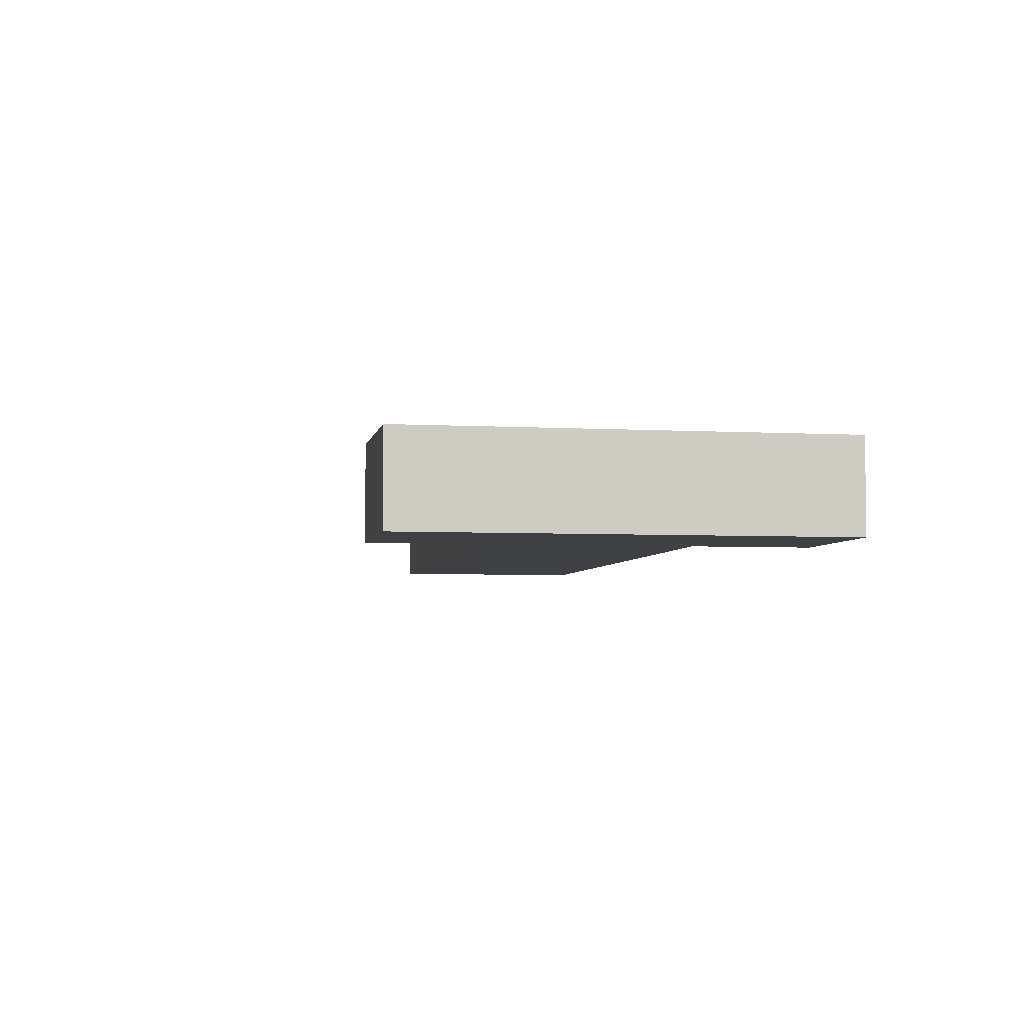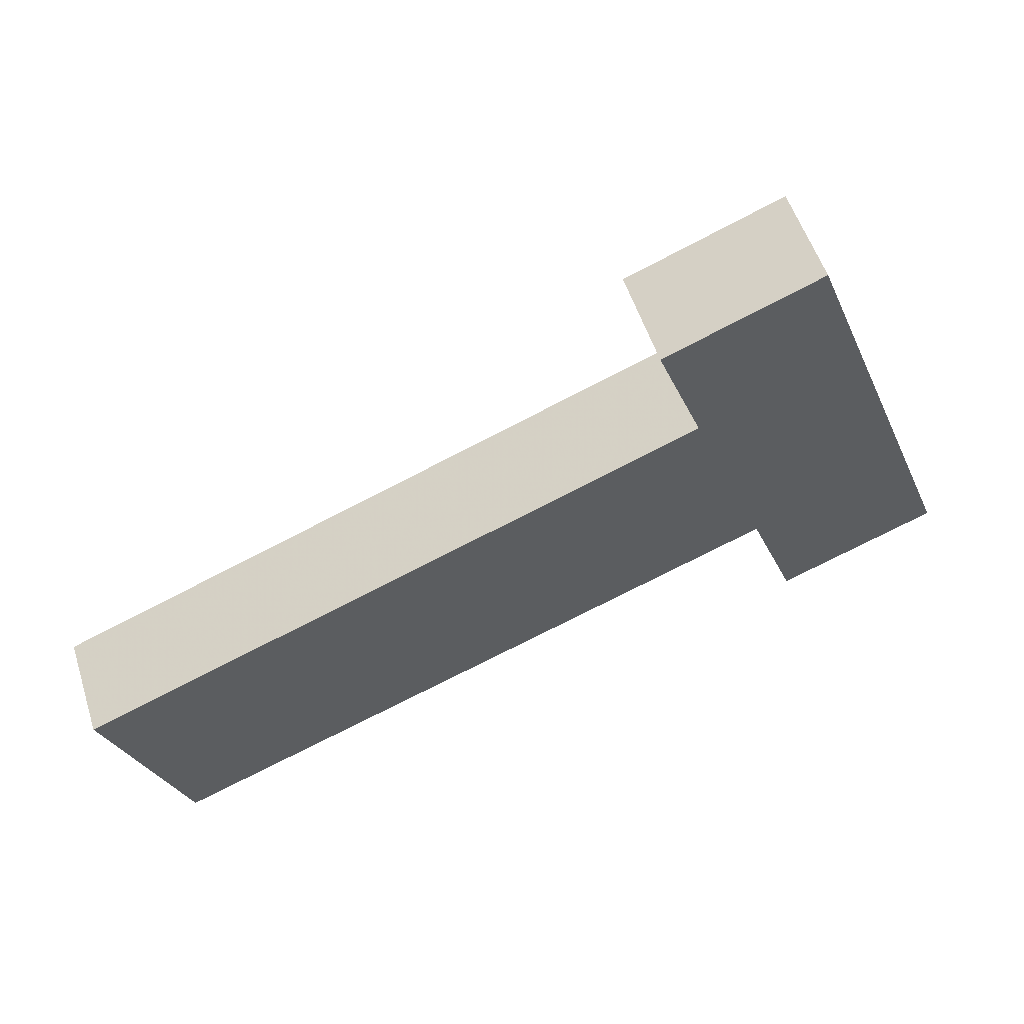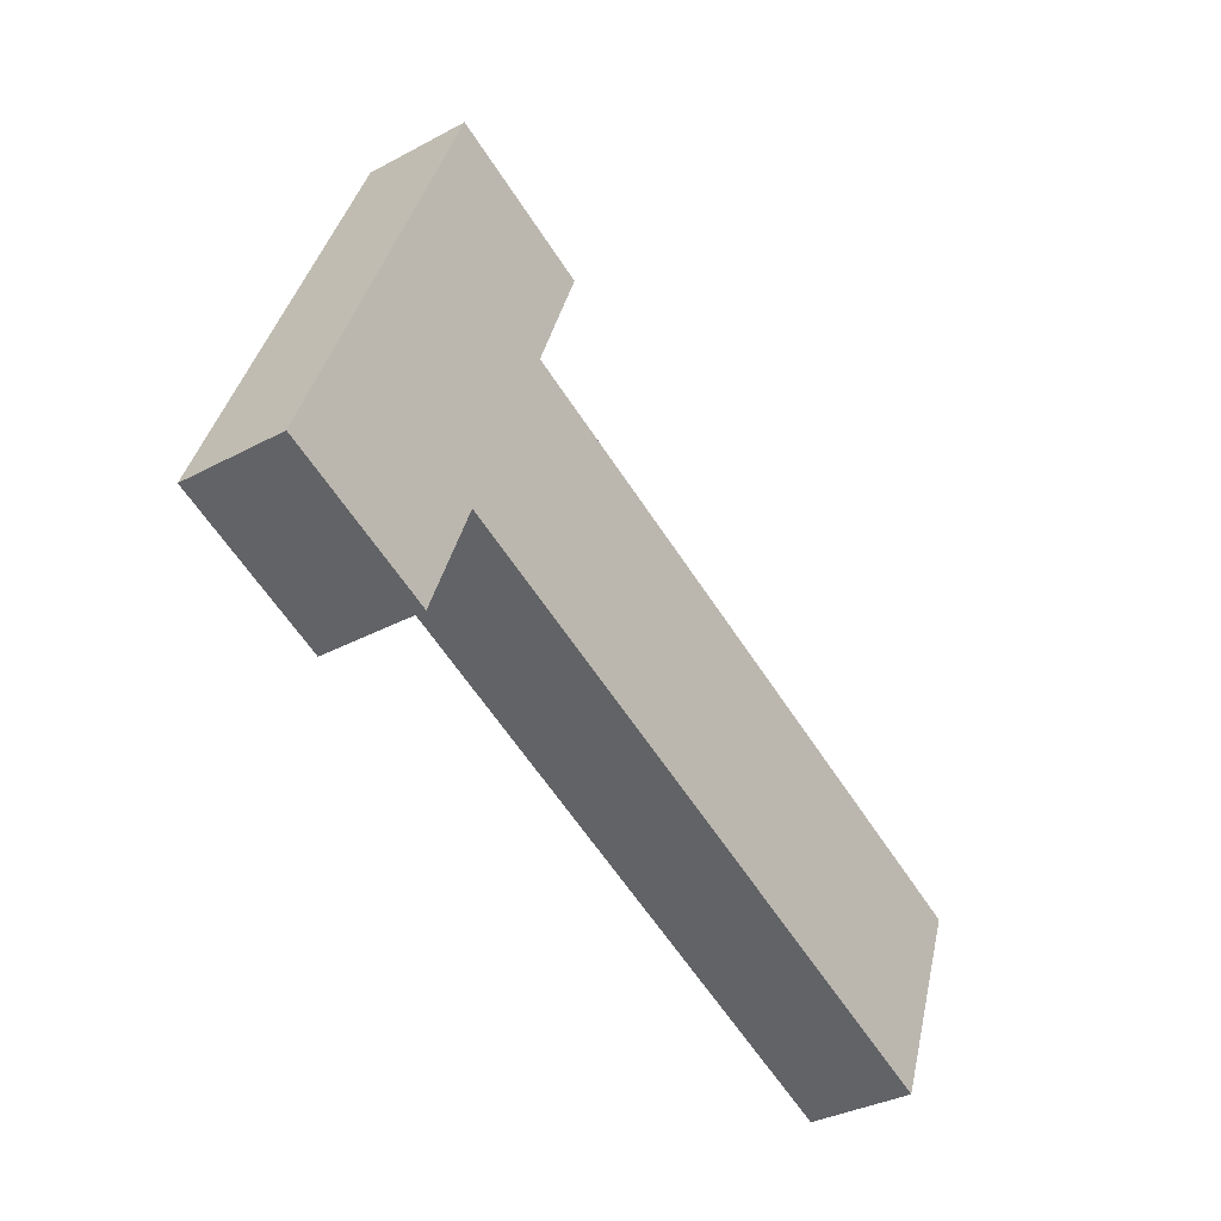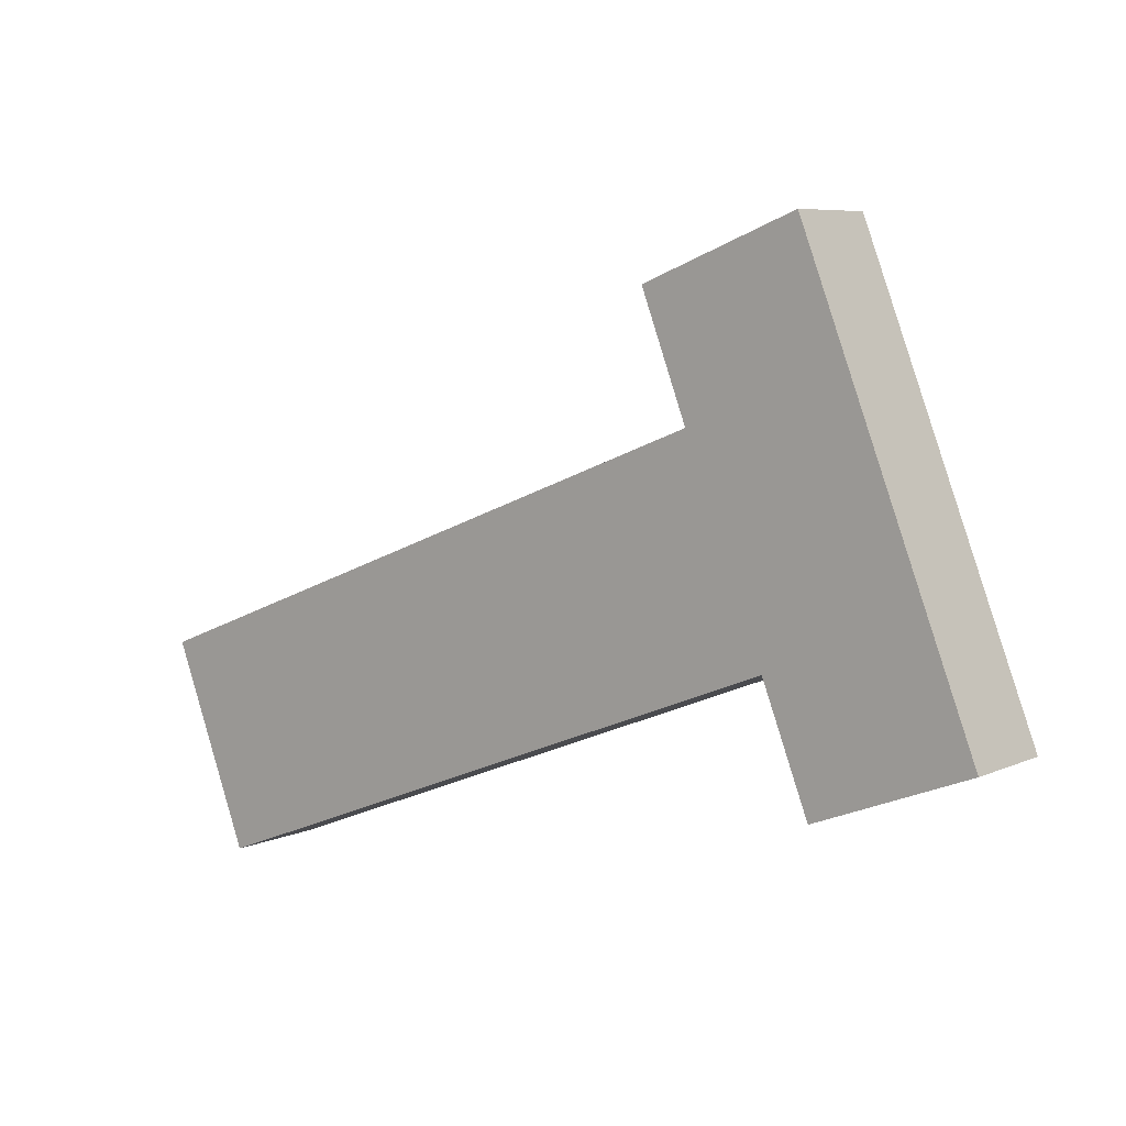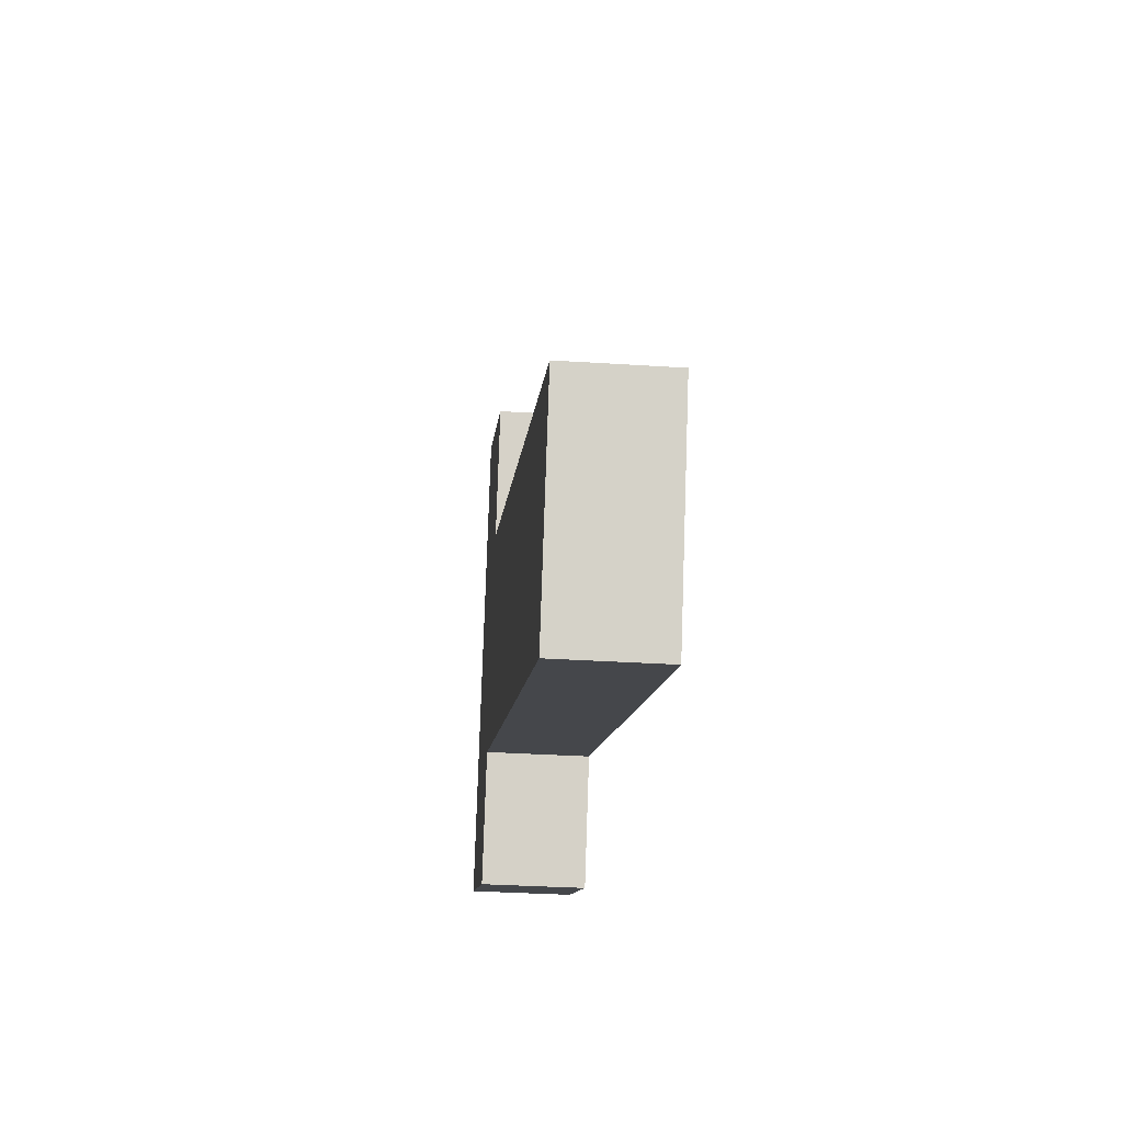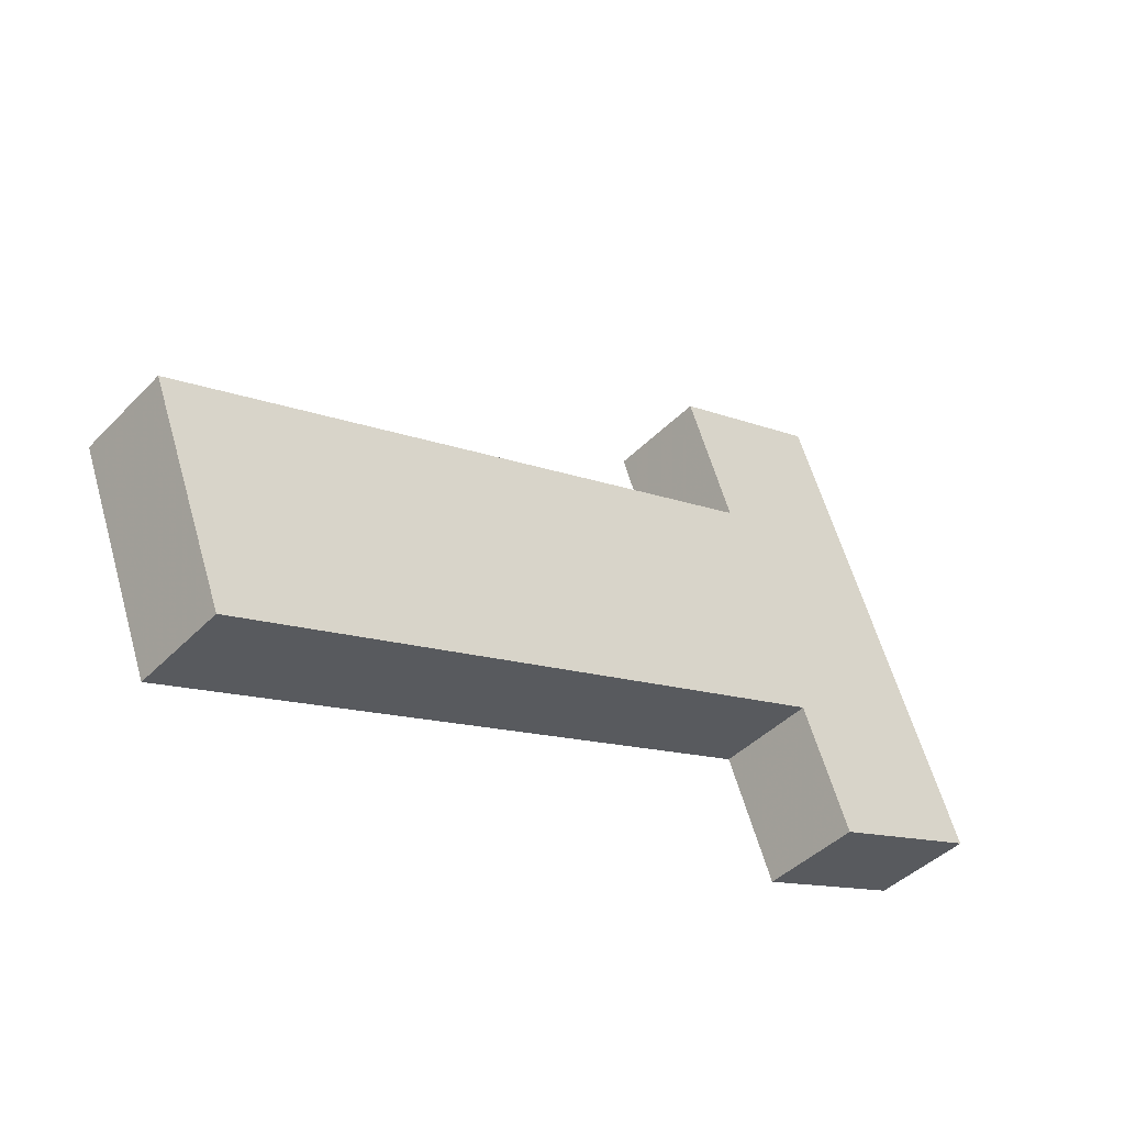
<metadata>
{"format":"obj","ext":"obj","renderer":"f3d","projection":"perspective","resolution":1024,"background":"white","views":[{"elev":-4.6,"azim":-121.5,"up":"+Z"},{"elev":54.8,"azim":162.2,"up":"+Y"},{"elev":-35.1,"azim":-54.6,"up":"+Y"},{"elev":7.0,"azim":-141.9,"up":"+Y"},{"elev":-31.7,"azim":84.7,"up":"+Y"},{"elev":-43.1,"azim":139.9,"up":"+Y"}]}
</metadata>
<code>
v -0.4185 -0.1621 -0.3177
v -0.4176 -0.1624 -0.3177
v -0.4179 -0.1632 -0.3177
v -0.414 -0.1647 -0.3177
v -0.4145 -0.166 -0.3177
v -0.4183 -0.1645 -0.3177
v -0.4186 -0.1652 -0.3177
v -0.4196 -0.1648 -0.3177
v -0.4185 -0.1621 -0.3183
v -0.4176 -0.1624 -0.3183
v -0.4183 -0.1645 -0.3183
v -0.4145 -0.166 -0.3183
v -0.414 -0.1647 -0.3183
v -0.4179 -0.1632 -0.3183
v -0.4196 -0.1648 -0.3183
v -0.4186 -0.1652 -0.3183
f 2 3 1
f 10 3 2
f 1 3 6
f 9 2 1
f 14 3 10
f 10 2 9
f 6 3 5
f 8 1 6
f 9 1 8
f 14 4 3
f 14 10 9
f 5 3 4
f 11 6 5
f 7 8 6
f 9 8 15
f 13 4 14
f 14 9 11
f 13 5 4
f 11 7 6
f 11 5 12
f 15 8 7
f 11 9 15
f 12 13 14
f 12 14 11
f 12 5 13
f 16 7 11
f 15 7 16
f 15 16 11

</code>
